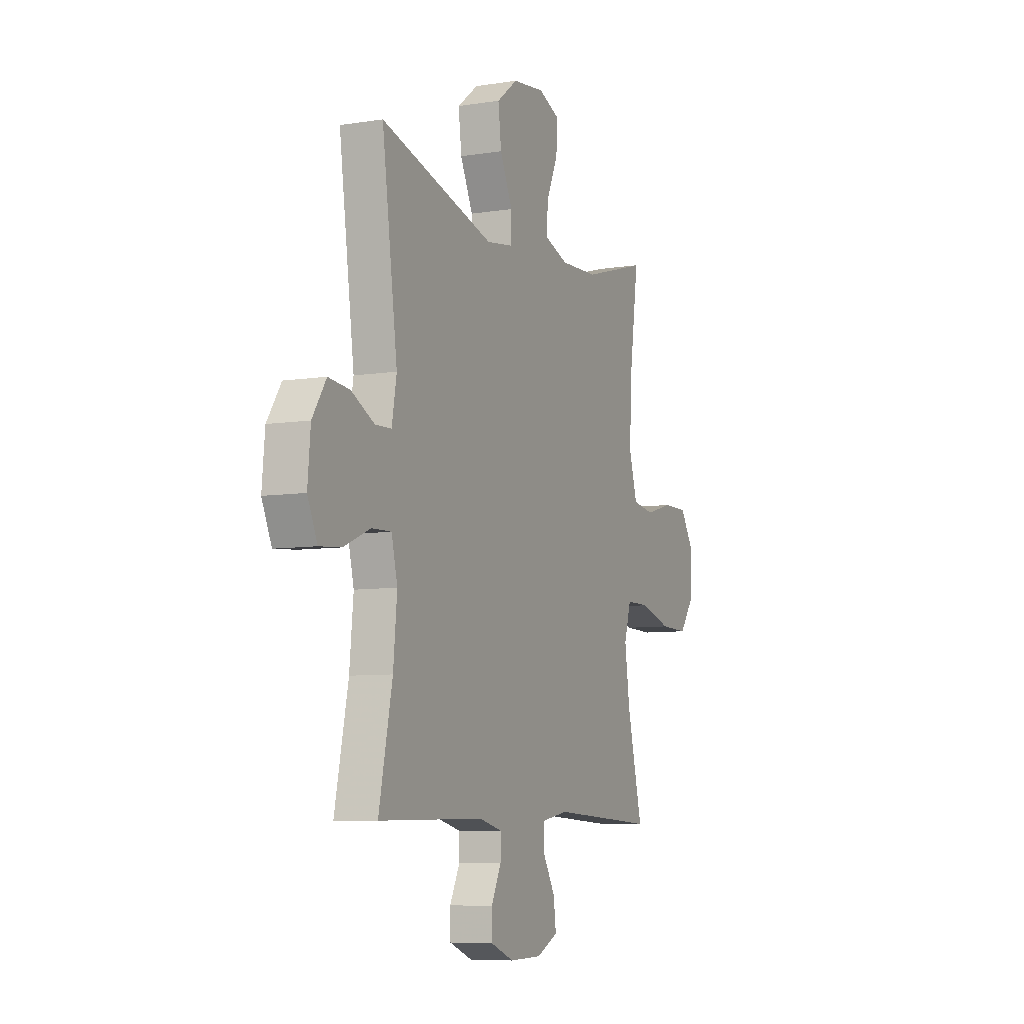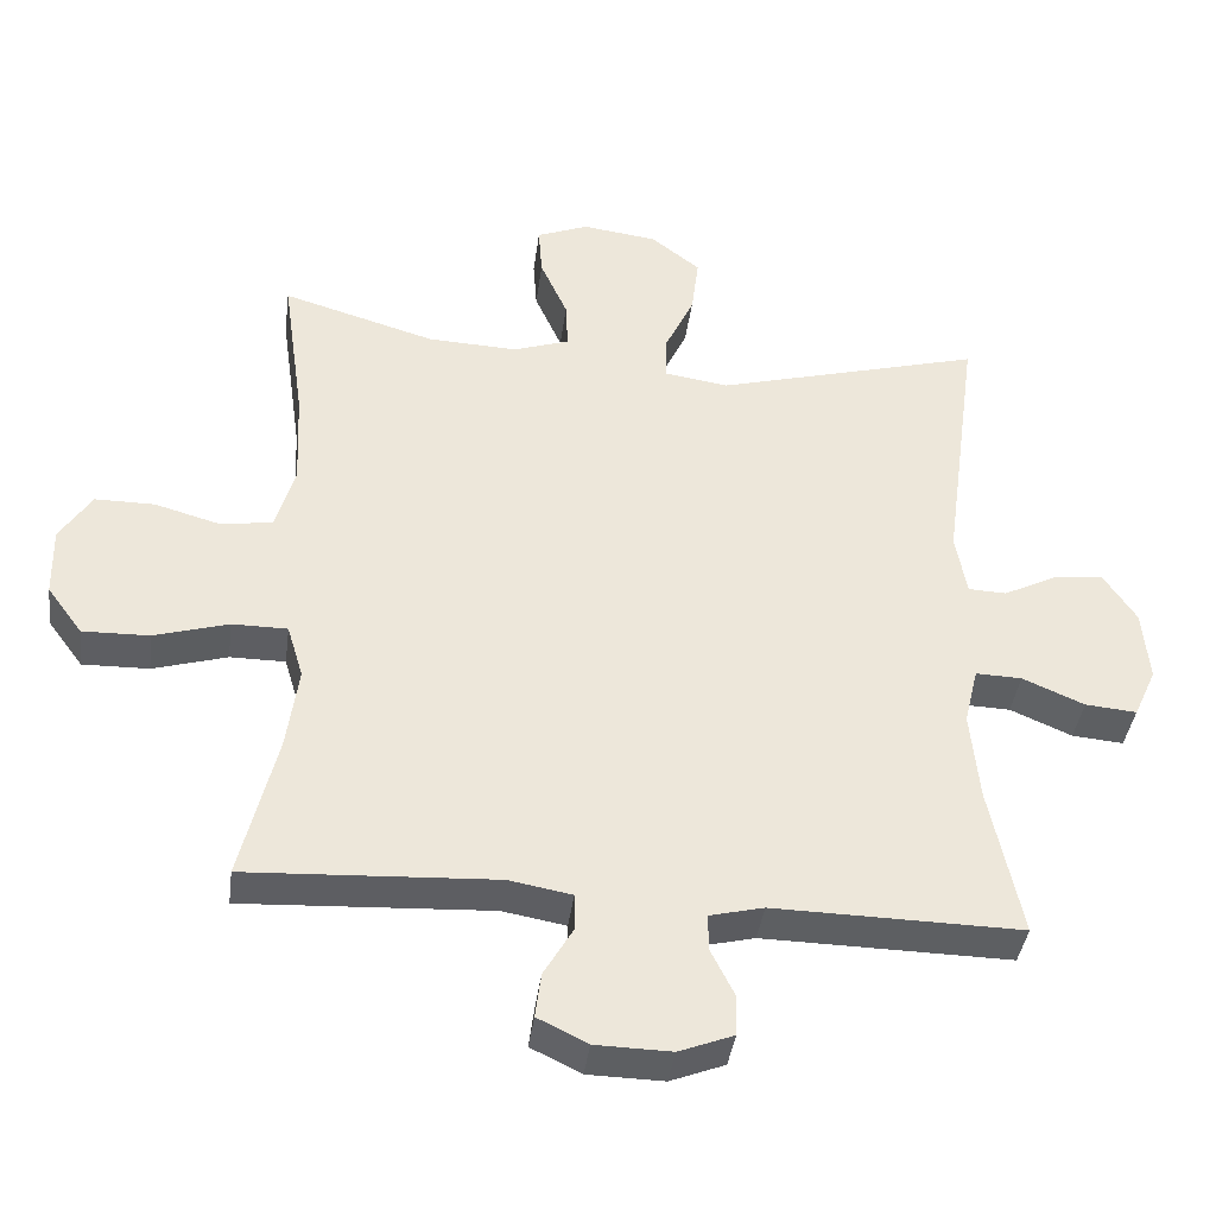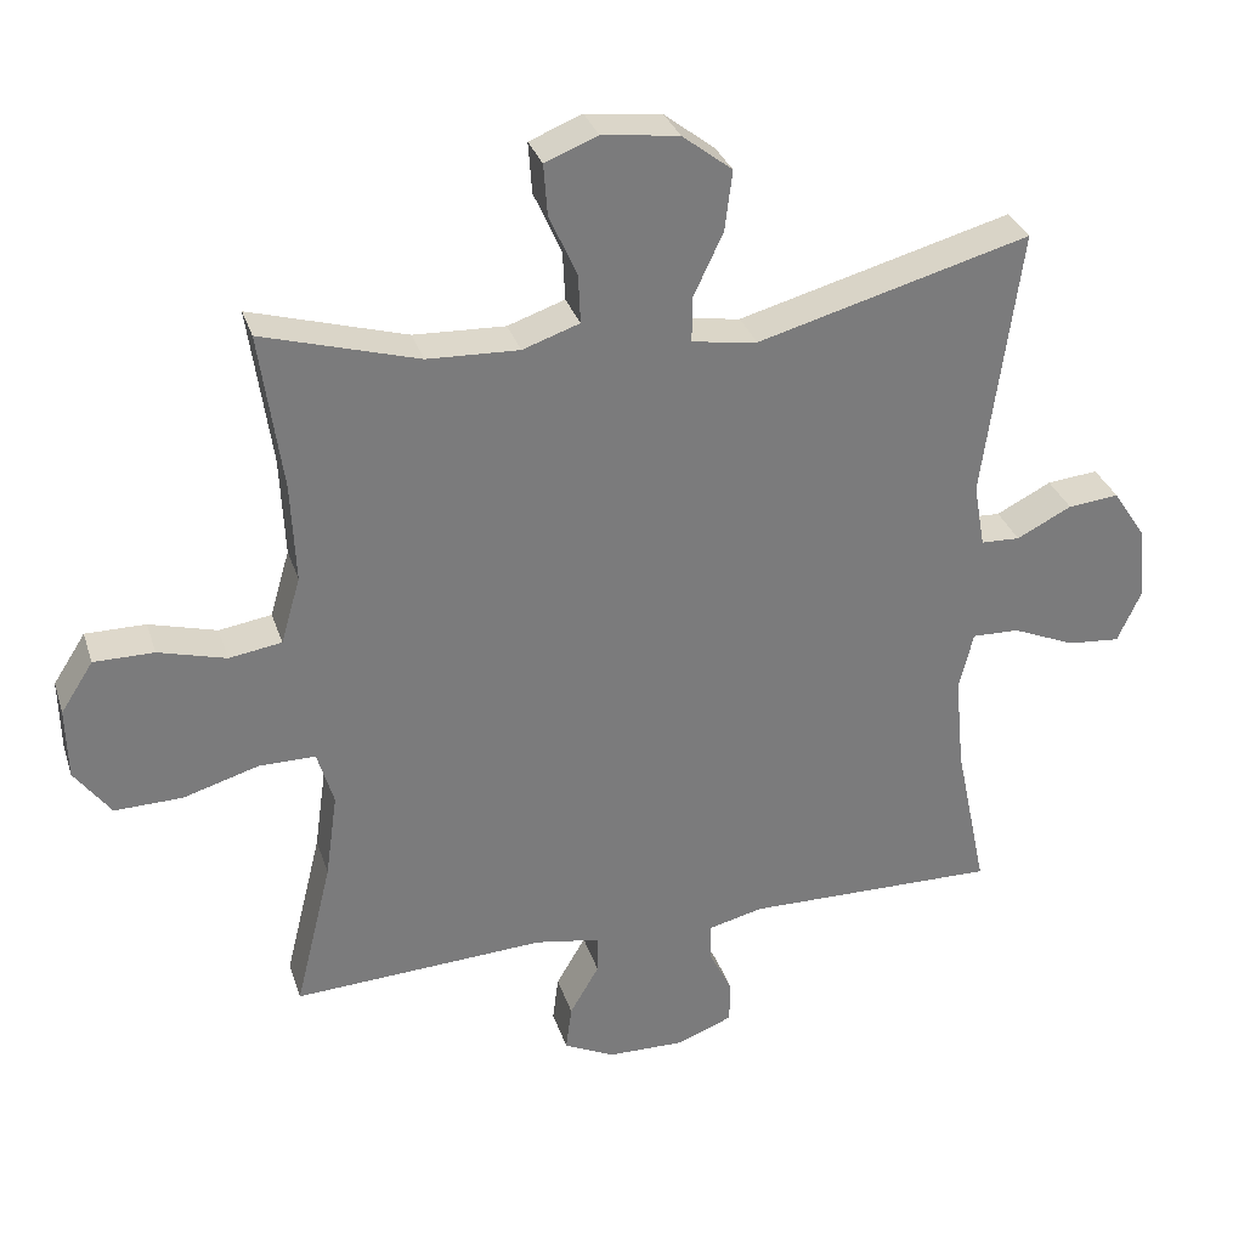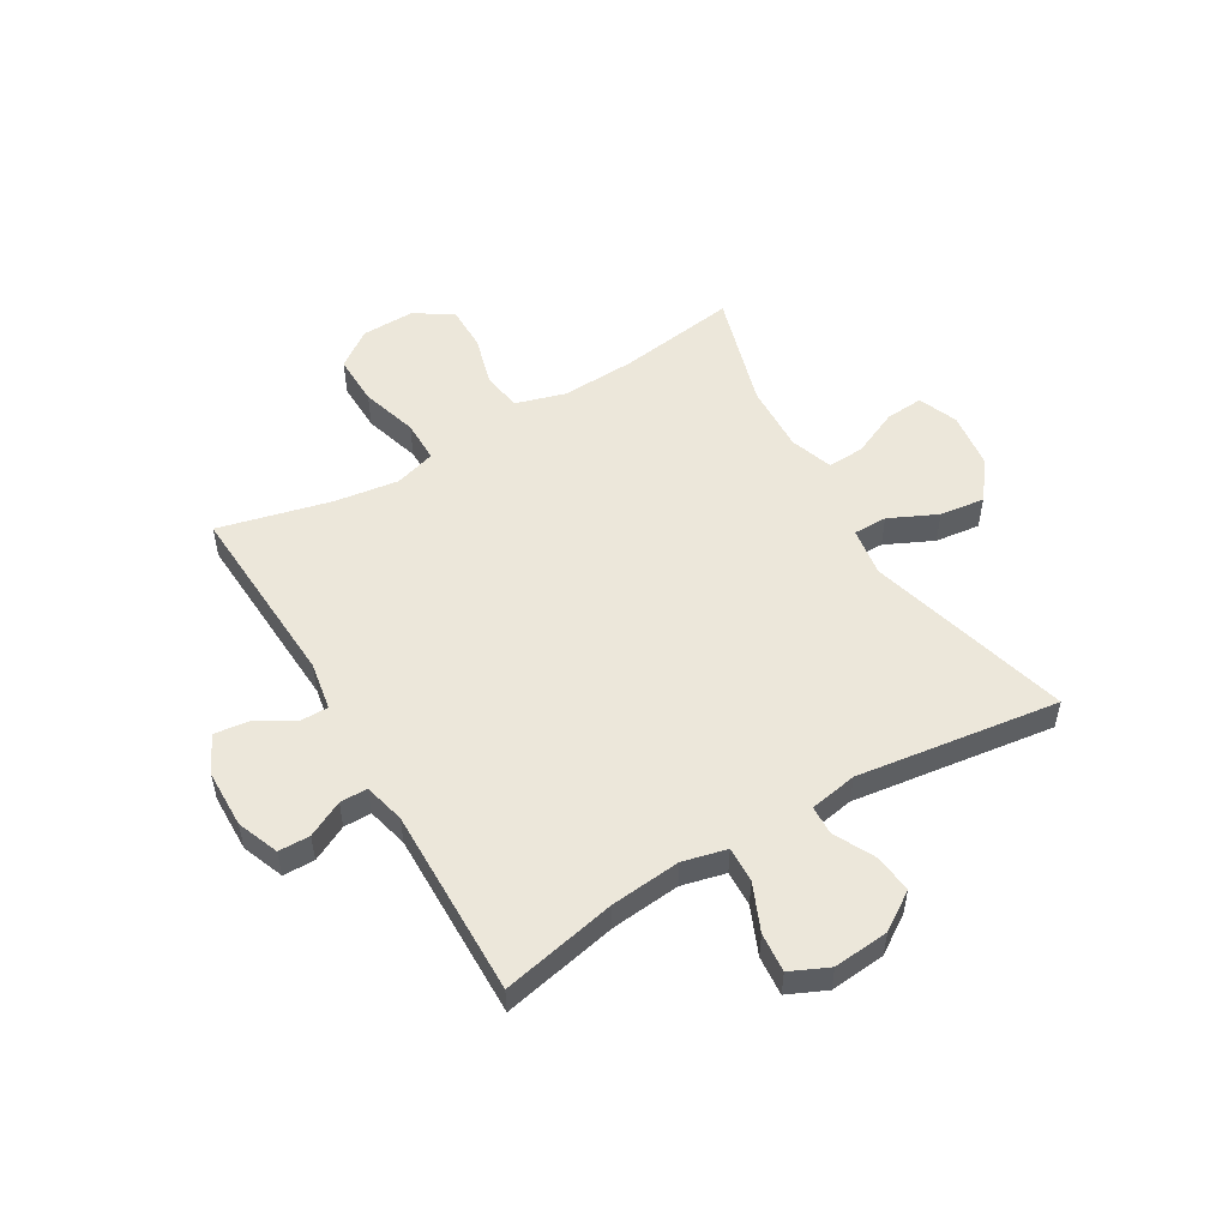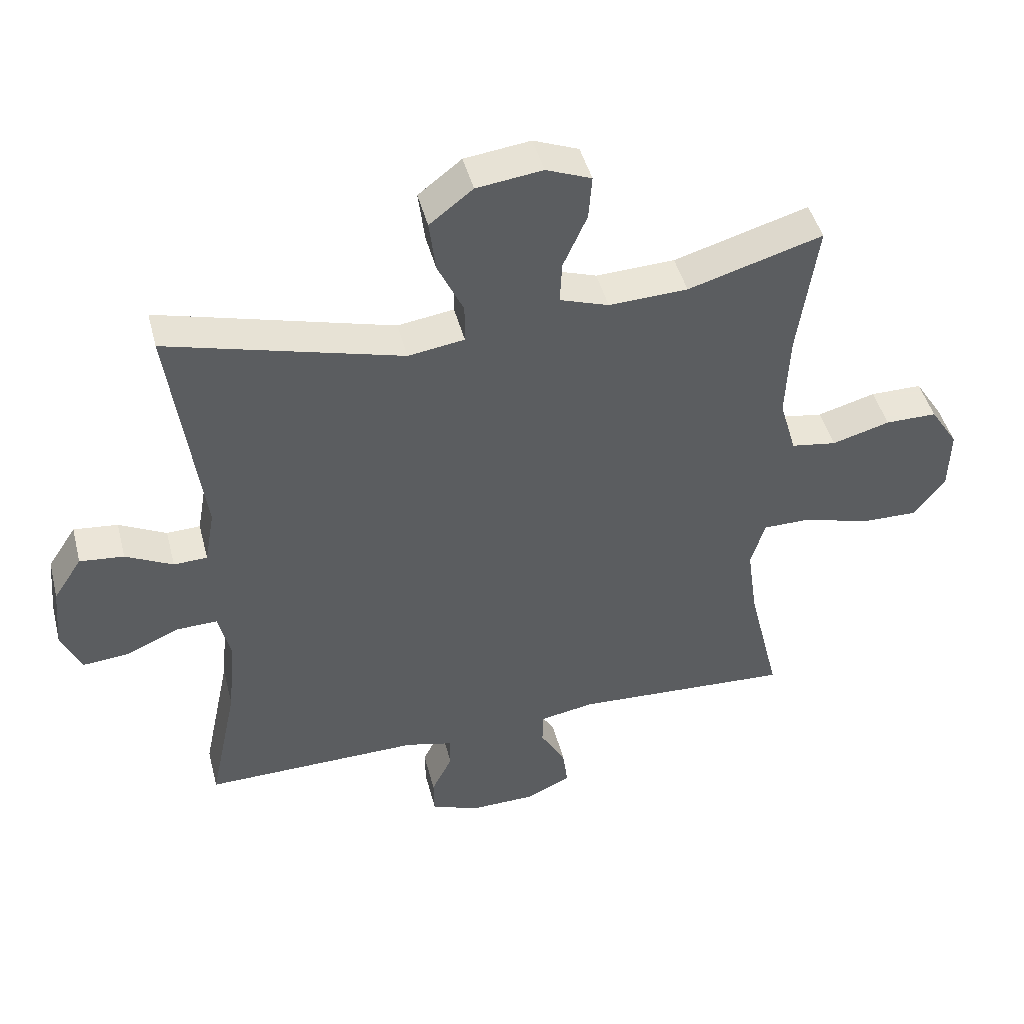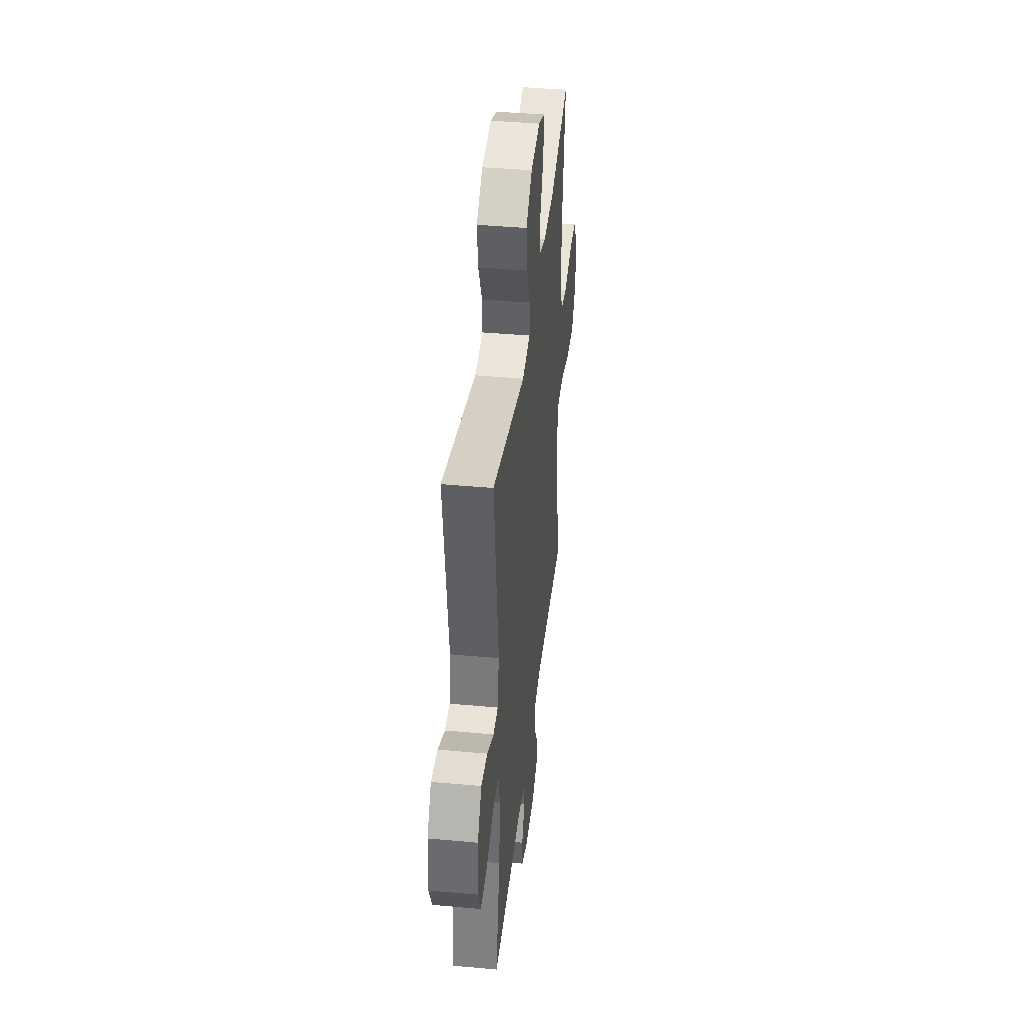
<metadata>
{"format":"obj","ext":"obj","renderer":"f3d","projection":"perspective","resolution":1024,"background":"white","views":[{"elev":-7.5,"azim":-65.8,"up":"+Z"},{"elev":-39.4,"azim":172.5,"up":"+Z"},{"elev":31.6,"azim":163.3,"up":"+Z"},{"elev":52.7,"azim":-120.6,"up":"+Y"},{"elev":45.5,"azim":-14.3,"up":"+Z"},{"elev":41.0,"azim":-83.6,"up":"+Z"}]}
</metadata>
<code>
v -0.5 0.07 -0.5
v -0.457 0.07 -0.295
v -0.445 0.07 -0.171
v -0.464 0.07 -0.093
v -0.527 0.07 -0.095
v -0.611 0.07 -0.131
v -0.681 0.07 -0.137
v -0.712 0.07 -0.069
v -0.703 0.07 0.03
v -0.659 0.07 0.097
v -0.591 0.07 0.09
v -0.518 0.07 0.053
v -0.466 0.07 0.055
v -0.451 0.07 0.14
v -0.5 0.07 0.5
v -0.137 0.07 0.401
v -0.05 0.07 0.414
v -0.05 0.07 0.474
v -0.09 0.07 0.559
v -0.1 0.07 0.639
v -0.033 0.07 0.691
v 0.069 0.07 0.704
v 0.139 0.07 0.676
v 0.134 0.07 0.608
v 0.097 0.07 0.525
v 0.094 0.07 0.46
v 0.17 0.07 0.434
v 0.292 0.07 0.439
v 0.5 0.07 0.5
v 0.47 0.07 0.289
v 0.464 0.07 0.157
v 0.49 0.07 0.068
v 0.56 0.07 0.057
v 0.65 0.07 0.082
v 0.73 0.07 0.082
v 0.773 0.07 0.015
v 0.771 0.07 -0.08
v 0.723 0.07 -0.145
v 0.633 0.07 -0.143
v 0.532 0.07 -0.113
v 0.457 0.07 -0.113
v 0.435 0.07 -0.186
v 0.451 0.07 -0.3
v 0.5 0.07 -0.5
v 0.163 0.07 -0.482
v 0.077 0.07 -0.497
v 0.077 0.07 -0.548
v 0.116 0.07 -0.615
v 0.124 0.07 -0.676
v 0.056 0.07 -0.709
v -0.047 0.07 -0.711
v -0.121 0.07 -0.682
v -0.122 0.07 -0.626
v -0.09 0.07 -0.562
v -0.09 0.07 -0.513
v -0.163 0.07 -0.495
v -0.5 0 -0.5
v -0.457 0 -0.295
v -0.445 0 -0.171
v -0.464 0 -0.093
v -0.527 0 -0.095
v -0.611 0 -0.131
v -0.681 0 -0.137
v -0.712 0 -0.069
v -0.703 0 0.03
v -0.659 0 0.097
v -0.591 0 0.09
v -0.518 0 0.053
v -0.466 0 0.055
v -0.451 0 0.14
v -0.5 0 0.5
v -0.137 0 0.401
v -0.05 0 0.414
v -0.05 0 0.474
v -0.09 0 0.559
v -0.1 0 0.639
v -0.033 0 0.691
v 0.069 0 0.704
v 0.139 0 0.676
v 0.134 0 0.608
v 0.097 0 0.525
v 0.094 0 0.46
v 0.17 0 0.434
v 0.292 0 0.439
v 0.5 0 0.5
v 0.47 0 0.289
v 0.464 0 0.157
v 0.49 0 0.068
v 0.56 0 0.057
v 0.65 0 0.082
v 0.73 0 0.082
v 0.773 0 0.015
v 0.771 0 -0.08
v 0.723 0 -0.145
v 0.633 0 -0.143
v 0.532 0 -0.113
v 0.457 0 -0.113
v 0.435 0 -0.186
v 0.451 0 -0.3
v 0.5 0 -0.5
v 0.163 0 -0.482
v 0.077 0 -0.497
v 0.077 0 -0.548
v 0.116 0 -0.615
v 0.124 0 -0.676
v 0.056 0 -0.709
v -0.047 0 -0.711
v -0.121 0 -0.682
v -0.122 0 -0.626
v -0.09 0 -0.562
v -0.09 0 -0.513
v -0.163 0 -0.495
f 52 53 54
f 51 52 54
f 50 51 54
f 49 50 54
f 48 49 54
f 47 48 54
f 46 47 54 55
f 45 46 55 56
f 43 44 45
f 56 1 2
f 45 56 2
f 43 45 2
f 42 43 2
f 38 39 40
f 37 38 40
f 36 37 40
f 35 36 40
f 34 35 40
f 33 34 40
f 32 33 40 41
f 42 2 3
f 41 42 3
f 32 41 3
f 31 32 3
f 28 29 30
f 31 3 4
f 30 31 4
f 28 30 4
f 27 28 4
f 23 24 25
f 22 23 25
f 21 22 25
f 20 21 25
f 19 20 25
f 18 19 25
f 17 18 25 26
f 14 15 16
f 13 14 16 17
f 10 11 12
f 9 10 12
f 8 9 12
f 7 8 12
f 6 7 12
f 5 6 12
f 5 12 13
f 17 26 27
f 13 17 27
f 5 13 27
f 4 5 27
f 110 109 108
f 110 108 107
f 110 107 106
f 110 106 105
f 110 105 104
f 110 104 103
f 111 110 103 102
f 112 111 102 101
f 101 100 99
f 58 57 112
f 58 112 101
f 58 101 99
f 58 99 98
f 96 95 94
f 96 94 93
f 96 93 92
f 96 92 91
f 96 91 90
f 96 90 89
f 97 96 89 88
f 59 58 98
f 59 98 97
f 59 97 88
f 59 88 87
f 86 85 84
f 60 59 87
f 60 87 86
f 60 86 84
f 60 84 83
f 81 80 79
f 81 79 78
f 81 78 77
f 81 77 76
f 81 76 75
f 81 75 74
f 82 81 74 73
f 72 71 70
f 73 72 70 69
f 68 67 66
f 68 66 65
f 68 65 64
f 68 64 63
f 68 63 62
f 68 62 61
f 69 68 61
f 83 82 73
f 83 73 69
f 83 69 61
f 83 61 60
f 1 57 58 2
f 2 58 59 3
f 3 59 60 4
f 4 60 61 5
f 5 61 62 6
f 6 62 63 7
f 7 63 64 8
f 8 64 65 9
f 9 65 66 10
f 10 66 67 11
f 11 67 68 12
f 12 68 69 13
f 13 69 70 14
f 14 70 71 15
f 15 71 72 16
f 16 72 73 17
f 17 73 74 18
f 18 74 75 19
f 19 75 76 20
f 20 76 77 21
f 21 77 78 22
f 22 78 79 23
f 23 79 80 24
f 24 80 81 25
f 25 81 82 26
f 26 82 83 27
f 27 83 84 28
f 28 84 85 29
f 29 85 86 30
f 30 86 87 31
f 31 87 88 32
f 32 88 89 33
f 33 89 90 34
f 34 90 91 35
f 35 91 92 36
f 36 92 93 37
f 37 93 94 38
f 38 94 95 39
f 39 95 96 40
f 40 96 97 41
f 41 97 98 42
f 42 98 99 43
f 43 99 100 44
f 44 100 101 45
f 45 101 102 46
f 46 102 103 47
f 47 103 104 48
f 48 104 105 49
f 49 105 106 50
f 50 106 107 51
f 51 107 108 52
f 52 108 109 53
f 53 109 110 54
f 54 110 111 55
f 55 111 112 56
f 56 112 57 1

</code>
